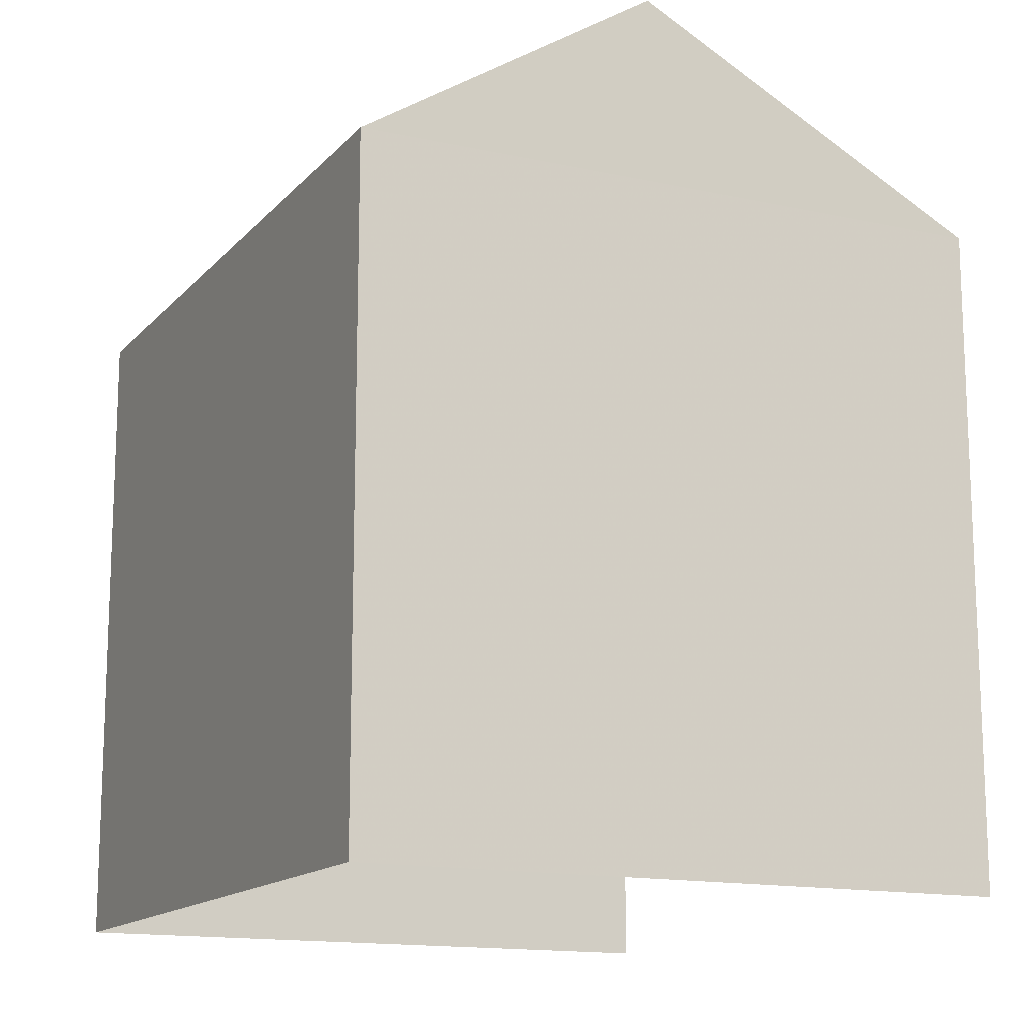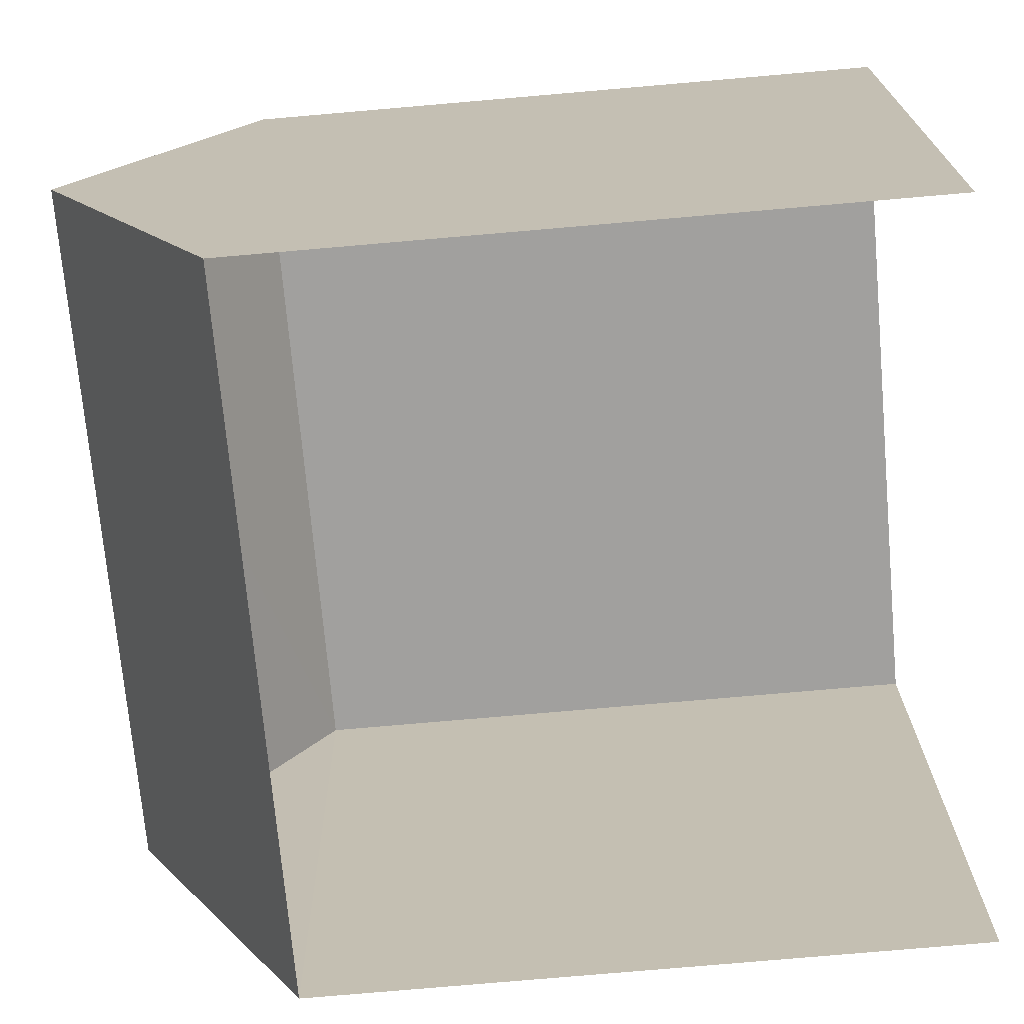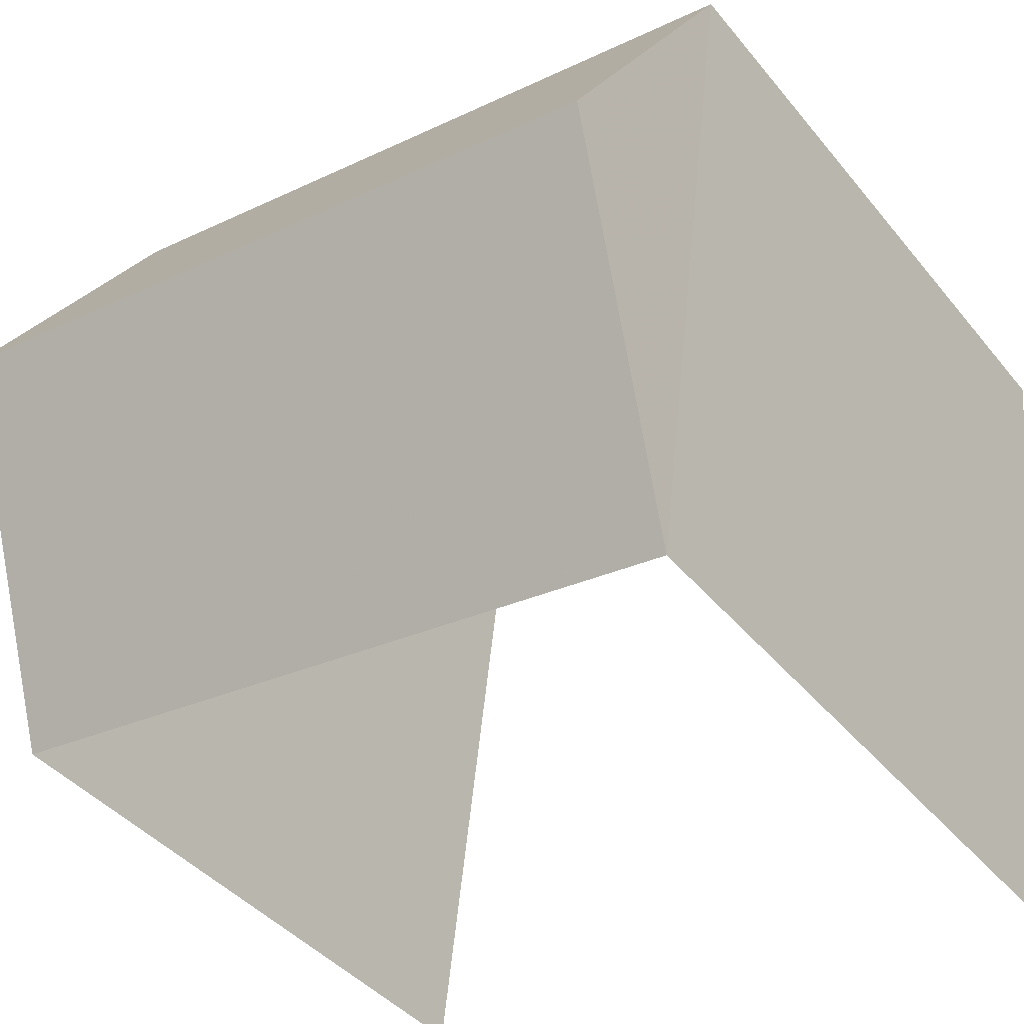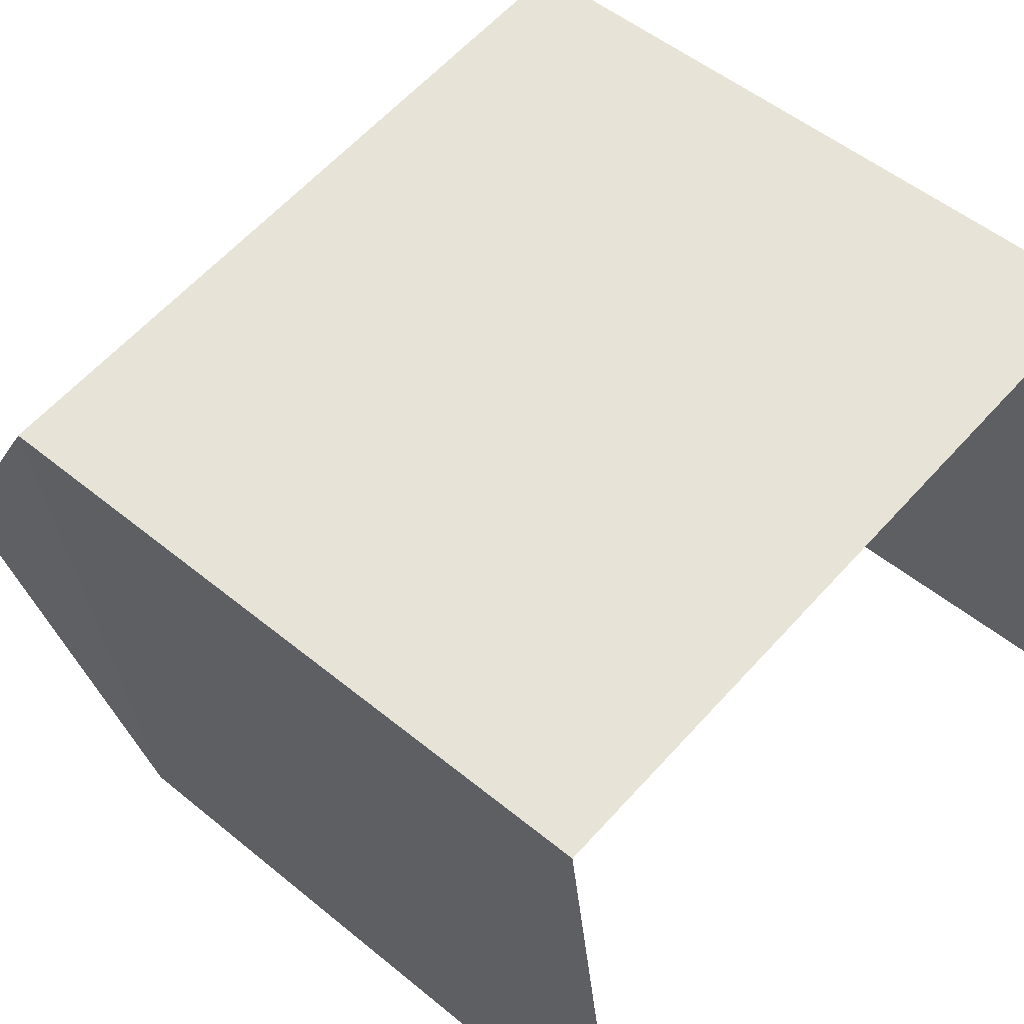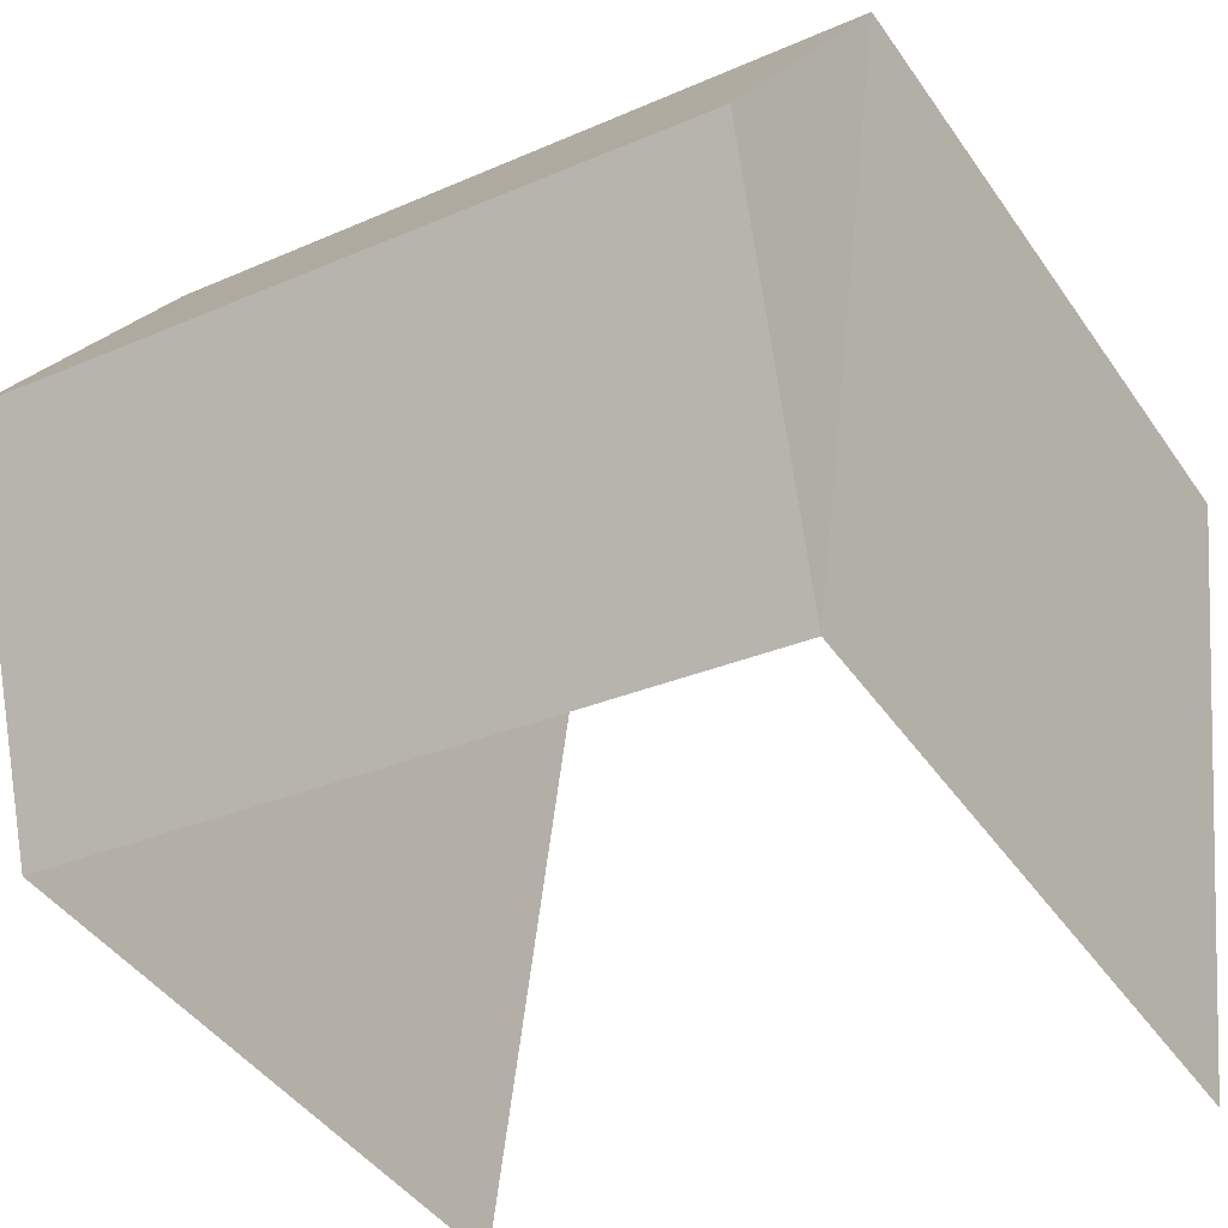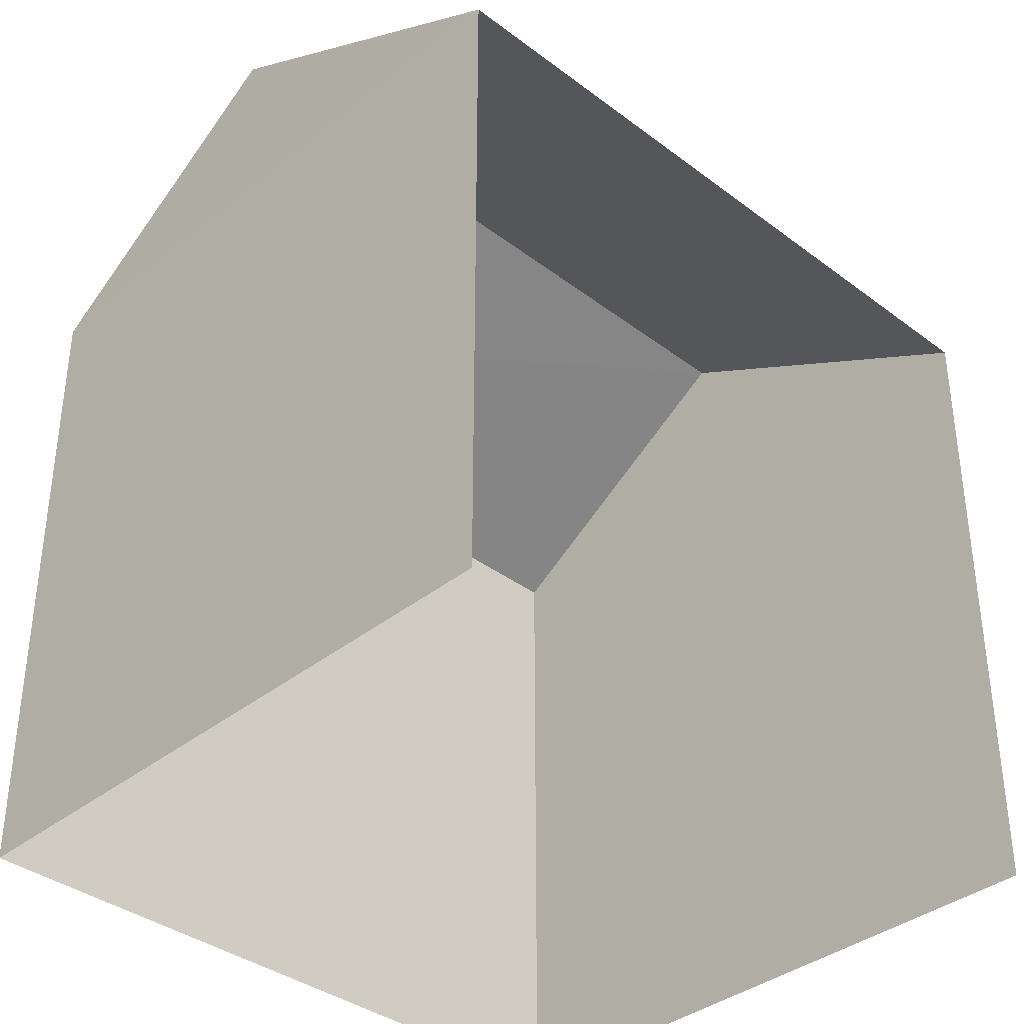
<metadata>
{"format":"obj","ext":"obj","renderer":"f3d","projection":"perspective","resolution":1024,"background":"white","views":[{"elev":-14.6,"azim":-122.9,"up":"+Z"},{"elev":-78.5,"azim":95.1,"up":"+Y"},{"elev":-40.7,"azim":35.1,"up":"+Y"},{"elev":51.1,"azim":131.9,"up":"+Y"},{"elev":-43.1,"azim":31.9,"up":"+Y"},{"elev":-37.1,"azim":-51.4,"up":"+Z"}]}
</metadata>
<code>
v -2.229e+05 -1.27e+05 19.02
v -2.229e+05 -1.27e+05 19.02
v -2.229e+05 -1.27e+05 19.02
v -2.229e+05 -1.27e+05 19.02
v -2.229e+05 -1.27e+05 23.13
v -2.229e+05 -1.27e+05 22.22
v -2.229e+05 -1.27e+05 23.13
v -2.229e+05 -1.27e+05 22.22
v -2.229e+05 -1.27e+05 22.22
v -2.229e+05 -1.27e+05 22.22
f 1 2 3
f 1 4 2
f 9 3 2
f 9 10 3
f 5 6 7
f 5 8 6
f 7 9 5
f 7 10 9
f 6 4 1
f 6 8 4
f 6 1 10
f 6 10 7
f 1 3 10
f 9 2 8
f 9 8 5
f 2 4 8

</code>
